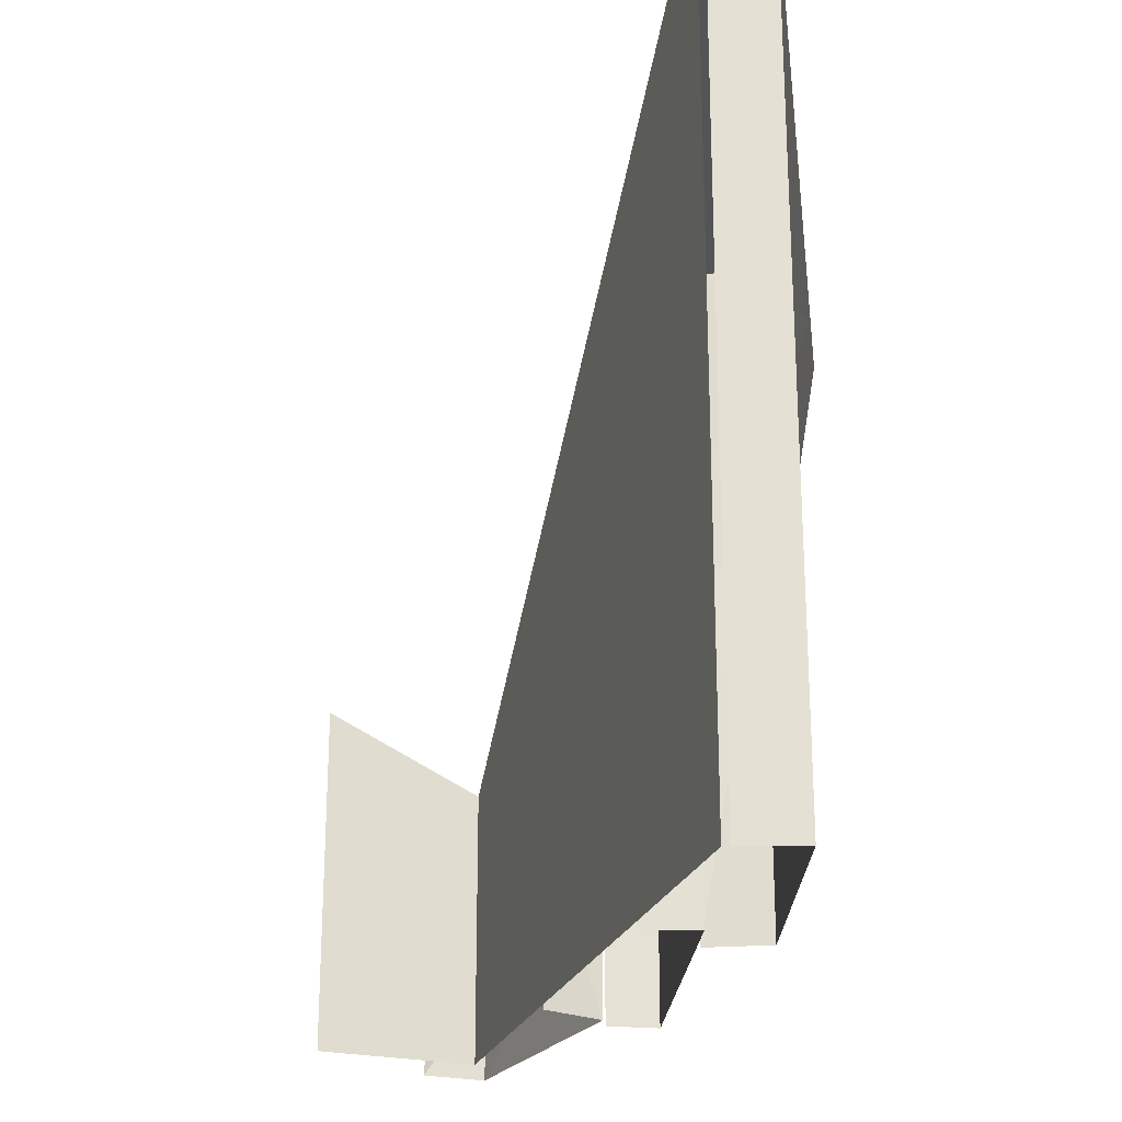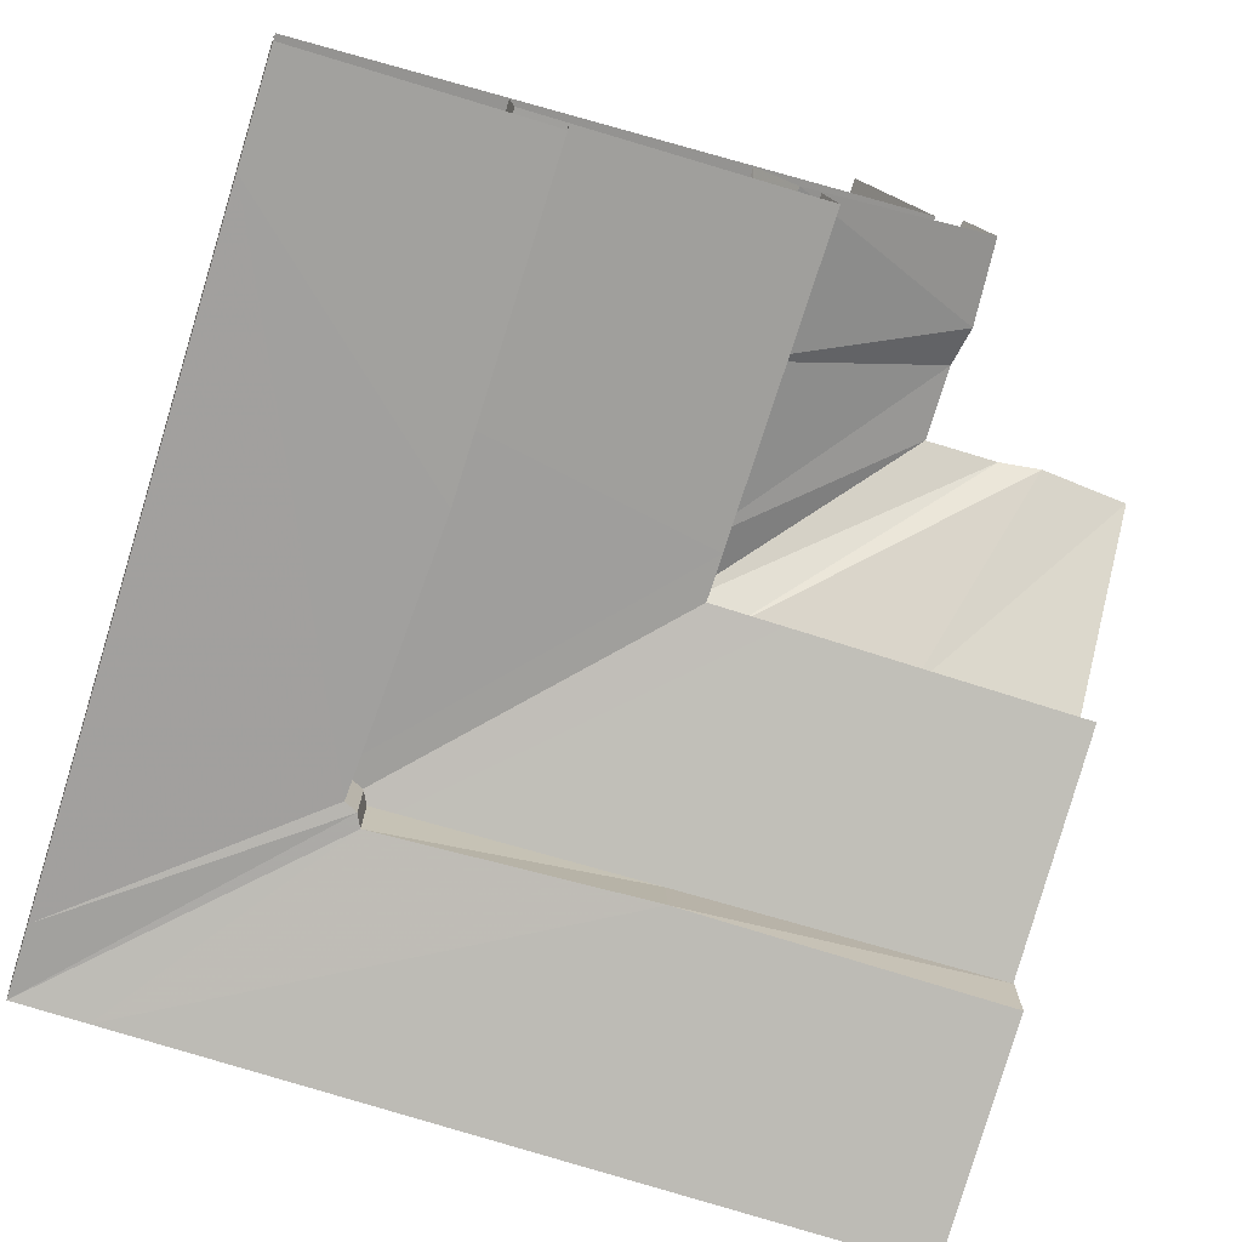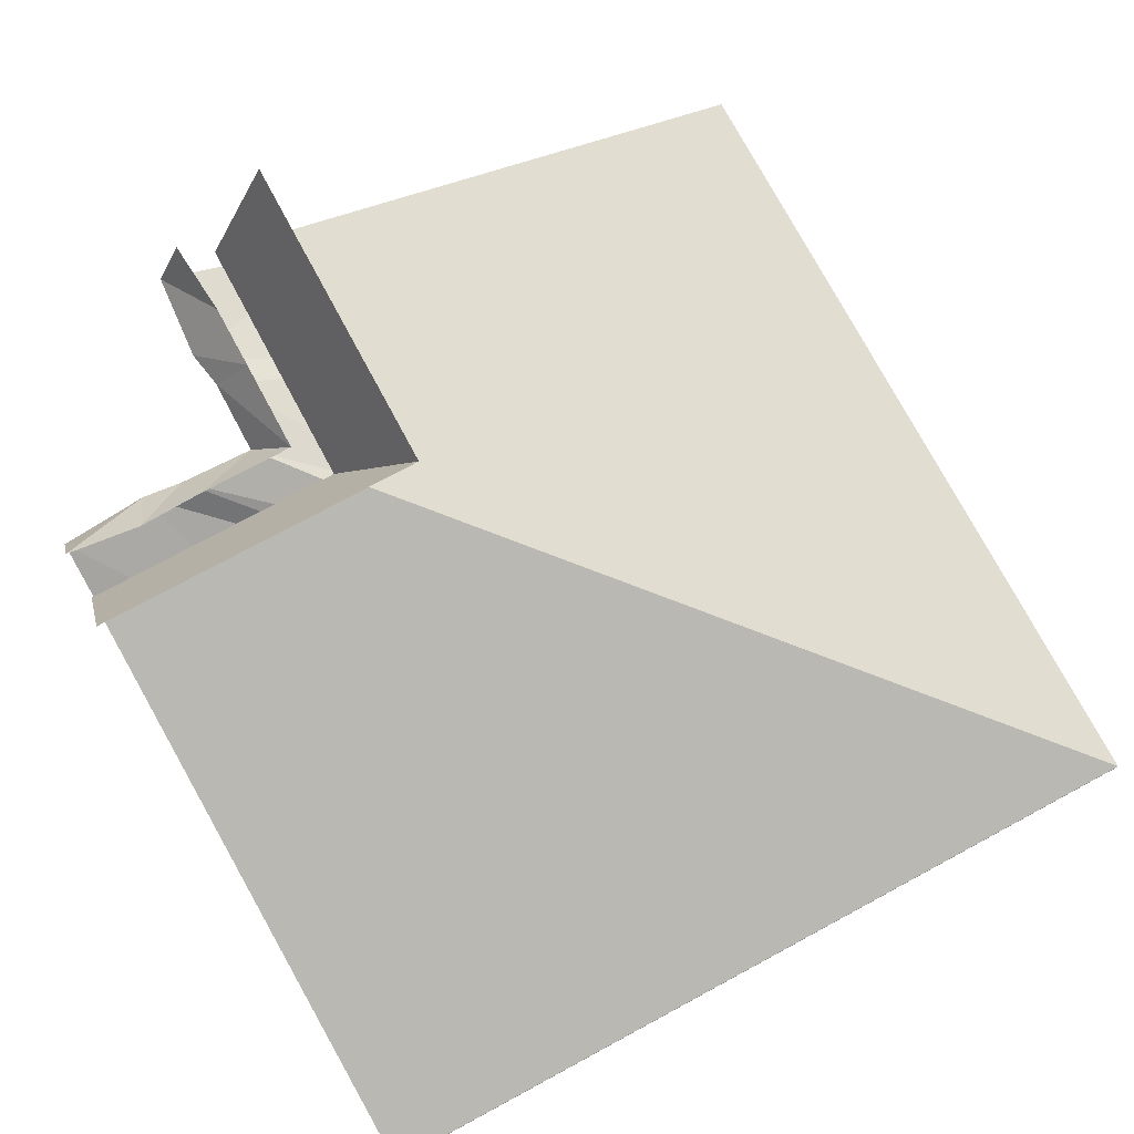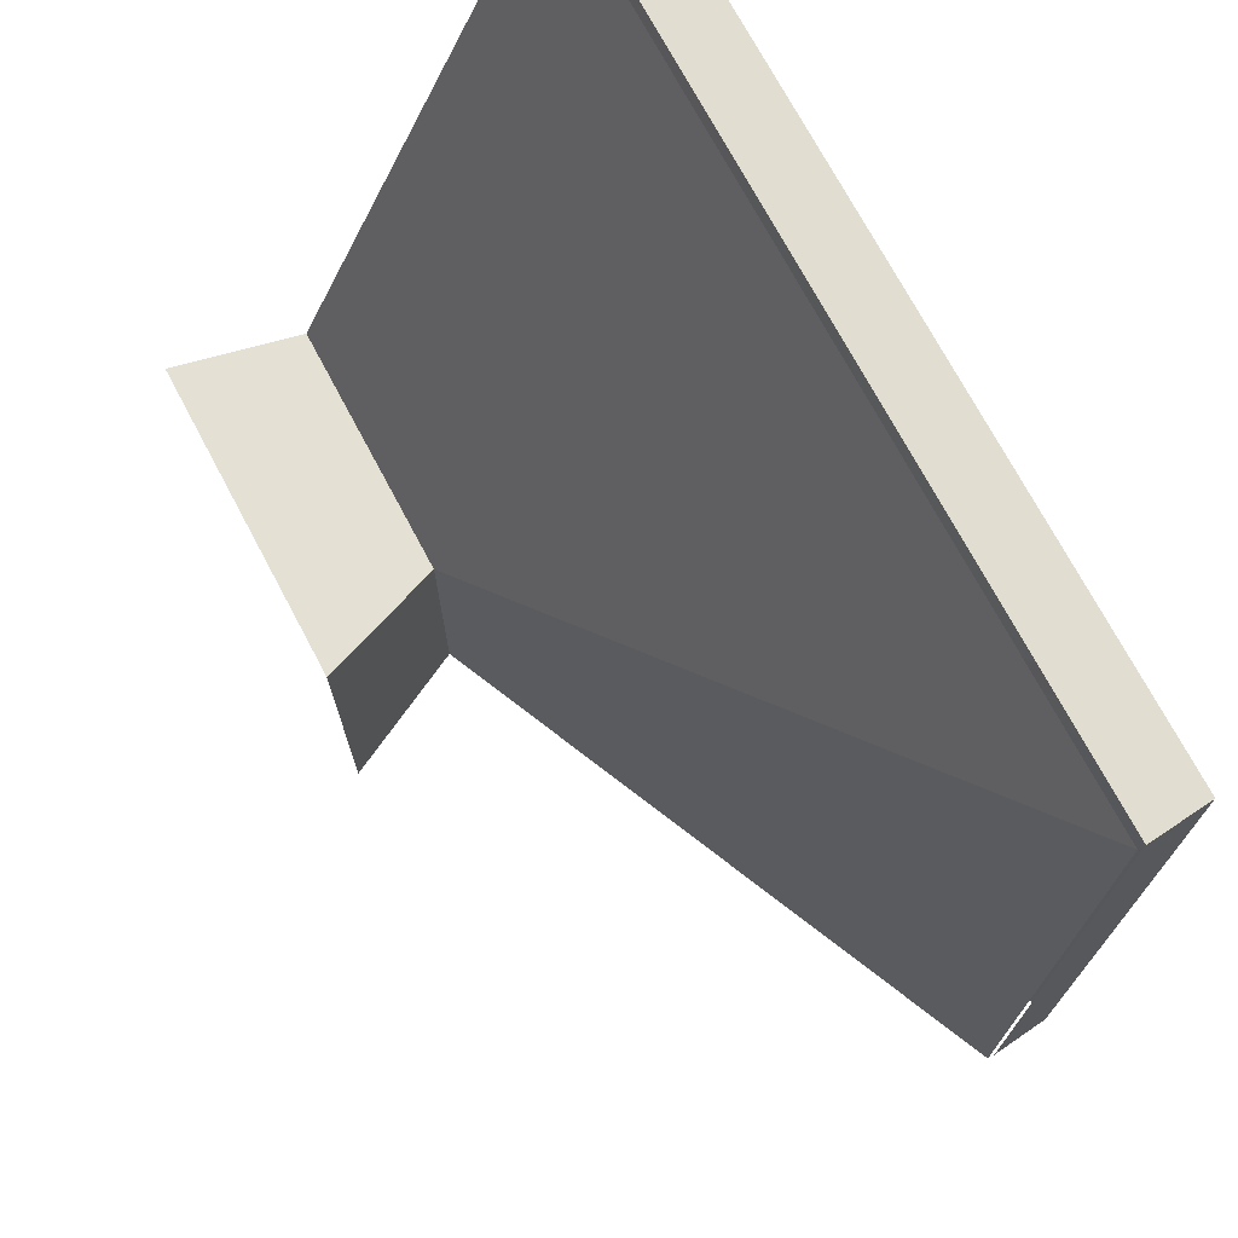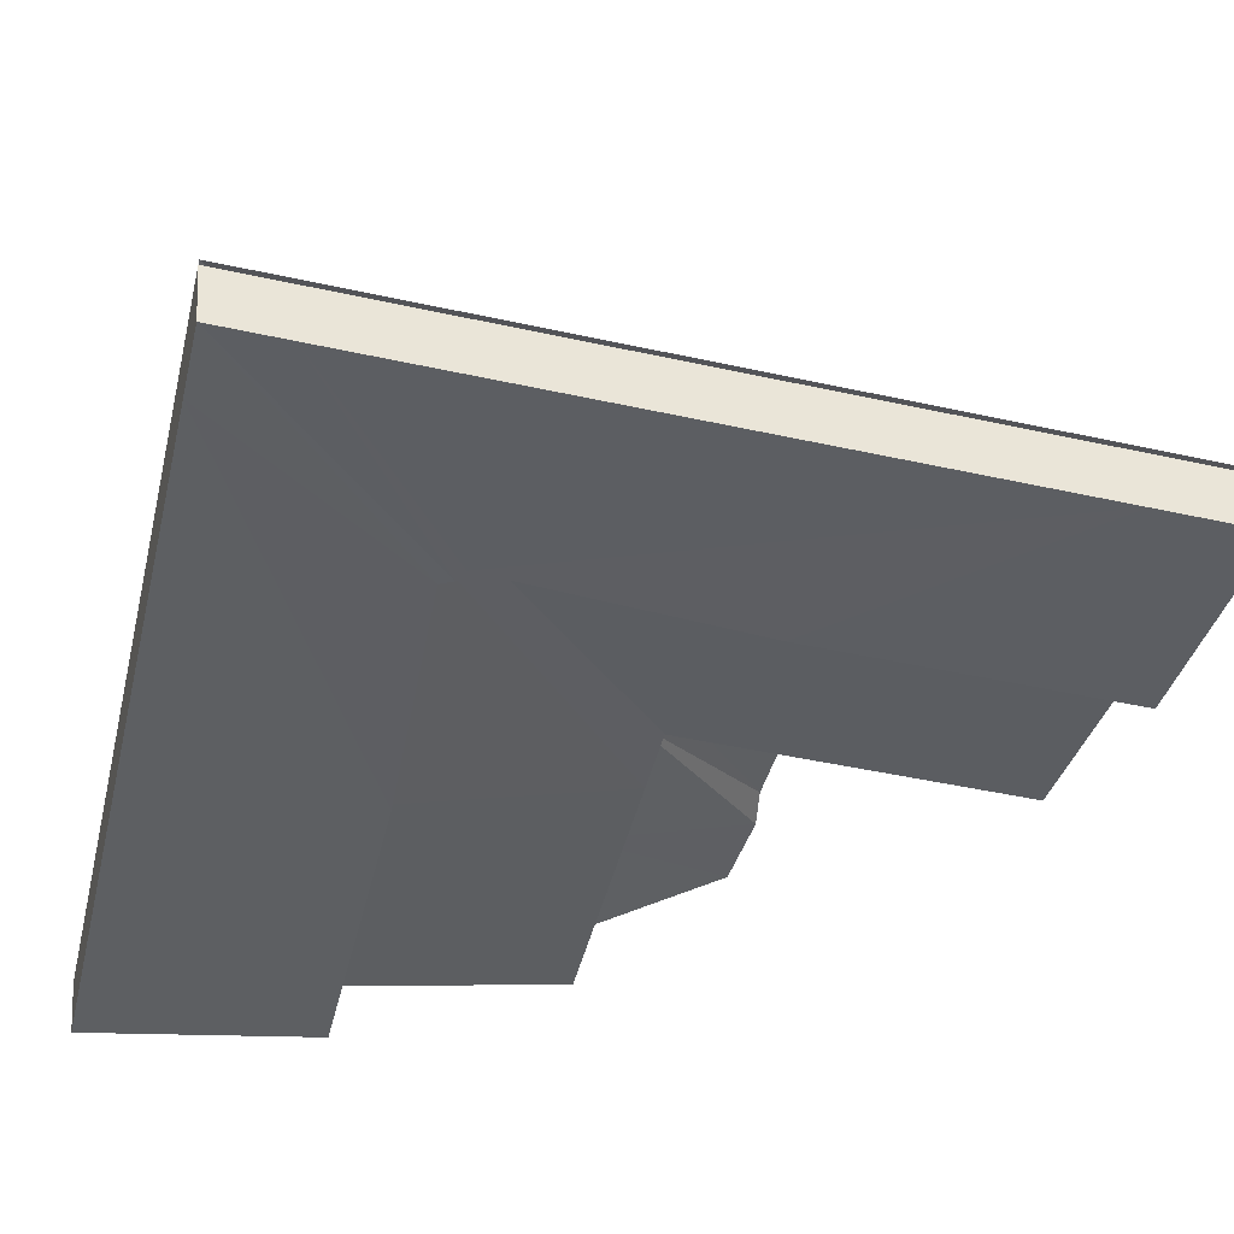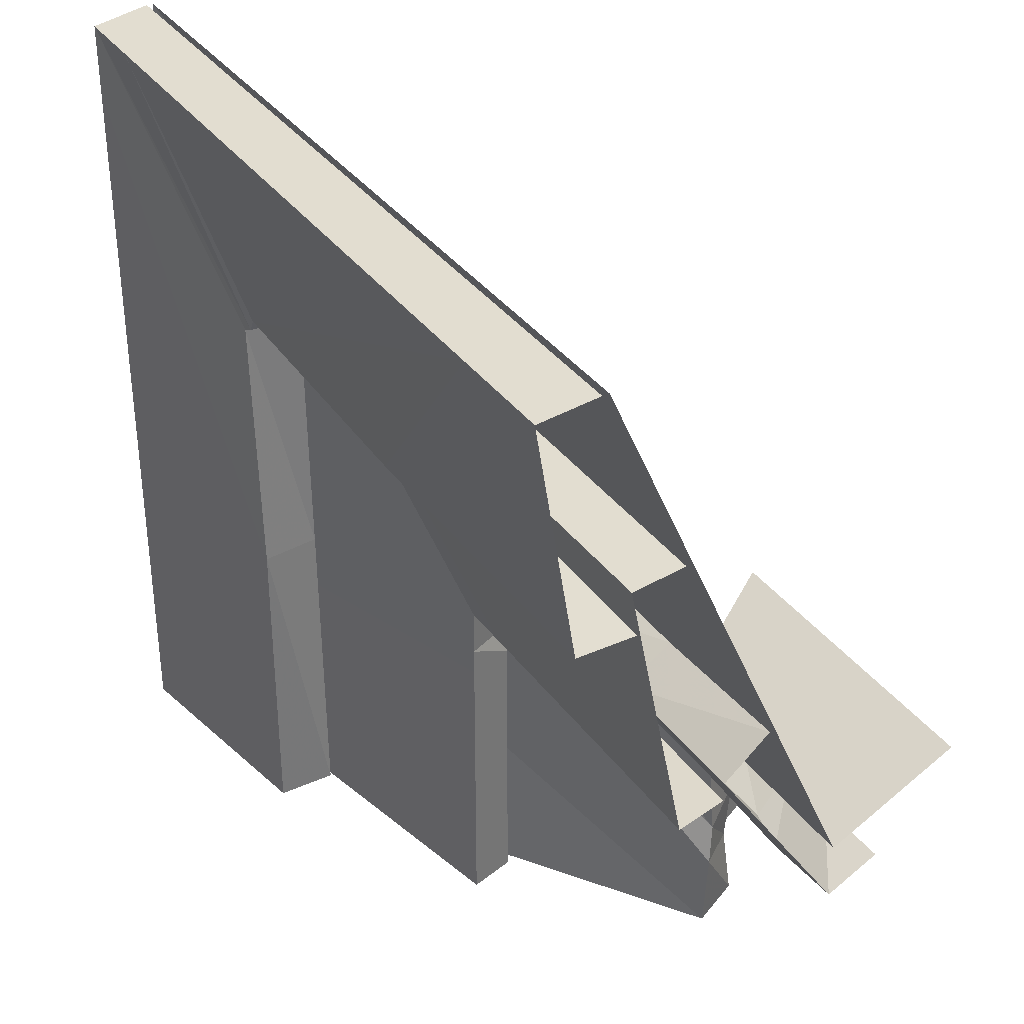
<metadata>
{"format":"obj","ext":"obj","renderer":"f3d","projection":"perspective","resolution":1024,"background":"white","views":[{"elev":-24.7,"azim":-83.0,"up":"+Z"},{"elev":-74.6,"azim":72.4,"up":"+Y"},{"elev":75.8,"azim":-118.3,"up":"+Y"},{"elev":72.3,"azim":-118.0,"up":"+Z"},{"elev":-47.3,"azim":-13.9,"up":"+Y"},{"elev":35.0,"azim":59.3,"up":"+Z"}]}
</metadata>
<code>
o roof/4206/diagonal
v 4 -20 -4
v 5 -20 -14
v 34 1 -45
v 34 0 -34
v 14 -20 -5
v 15 -12 0
v -2 -13 2
v 0 -12 -15
v 4 -20 -40
v 35 0 -51
v 29 7 -53
v 29 8 -43
v 29 8 -29
v 45 1 -34
v 40 -20 -4
v 40 -13 1
v 4 -20 -64
v 34 0 -64
v 30 8 -64
v -1 -13 -40
v -2 -13 -64
v 9 -27 -20
v 9 -27 -64
v 7 -20 -64
v 7 -20 -20
v 9 -27 -16
v -35 -36 29
v -34 -36 -25
v -34 -36 -64
v -35 -28 -25
v -35 -28 -64
v 6 -20 -16
v 9 -27 -9
v -35 -36 35
v -36 -28 36
v -37 -28 30
v 7 -20 -7
v 16 -27 -9
v -29 -36 35
v -30 -28 37
v -63 -50 52
v -63 -50 -48
v -27 -44 -15
v -29 -44 26
v -63 -50 63
v -64 -41 64
v -64 -41 52
v -64 -41 -48
v -63 -50 -64
v -27 -44 -64
v -27 -35 -64
v -28 -35 -15
v -29 -35 26
v -27 -44 27
v -52 -50 63
v -52 -41 64
v -64 -41 -64
v -27 -35 27
v -26 -44 29
v 48 -50 63
v 48 -41 64
v -64 -40 64
v -64 -40 -64
v 25 0 -64
v 25 0 -25
v 64 -40 64
v 64 0 -25
v 15 20 -15
v 64 20 -15
v 15 20 -64
v 51 0 -35
v 64 -20 -4
v 64 -13 2
v 64 0 -34
v 53 7 -29
v 64 8 -30
v 43 8 -29
v 20 -20 -7
v 64 -20 -7
v 64 -27 -9
v 20 -27 -9
v 16 -20 -6
v 25 -36 34
v 25 -28 35
v 64 -28 35
v 64 -36 34
v 15 -44 27
v 64 -50 63
v 64 -41 64
v 64 -44 27
v 15 -35 28
v 64 -35 27
v -26 -35 29
f 1 2 3
f 1 3 4
f 1 4 5
f 1 5 6
f 1 6 7
f 1 7 2
f 2 7 8
f 2 8 9
f 2 9 10
f 2 10 3
f 3 10 11
f 3 11 12
f 3 12 4
f 4 12 13
f 4 13 14
f 4 14 5
f 5 14 15
f 5 15 16
f 5 16 6
f 9 17 18
f 9 18 10
f 10 18 19
f 10 19 11
f 17 9 20
f 17 20 21
f 8 20 9
f 22 23 24
f 22 24 25
f 22 25 26
f 22 26 27
f 22 27 28
f 22 28 23
f 23 28 29
f 29 28 30
f 29 30 31
f 26 25 32
f 26 32 33
f 26 33 34
f 26 34 27
f 27 34 35
f 27 35 36
f 27 36 28
f 28 36 30
f 33 32 37
f 33 37 38
f 33 38 39
f 33 39 34
f 34 39 40
f 34 40 35
f 41 42 43
f 41 43 44
f 41 44 45
f 41 45 46
f 41 46 47
f 41 47 42
f 42 47 48
f 42 48 49
f 42 49 50
f 42 50 43
f 43 50 51
f 43 51 52
f 43 52 44
f 44 52 53
f 44 53 54
f 44 54 45
f 45 54 55
f 45 55 56
f 45 56 46
f 49 48 57
f 54 53 58
f 54 58 59
f 54 59 55
f 55 59 60
f 55 60 61
f 55 61 56
f 62 63 64
f 62 64 65
f 62 65 66
f 66 65 67
f 67 65 68
f 67 68 69
f 65 64 70
f 65 70 68
f 14 71 15
f 15 71 72
f 15 72 73
f 15 73 16
f 71 74 72
f 74 71 75
f 74 75 76
f 13 77 14
f 14 77 71
f 71 77 75
f 78 79 80
f 78 80 81
f 78 81 82
f 82 81 38
f 82 38 37
f 39 83 84
f 39 84 40
f 85 84 83
f 85 83 86
f 86 83 81
f 86 81 80
f 38 81 83
f 38 83 39
f 59 87 60
f 60 87 88
f 60 88 89
f 60 89 61
f 87 90 88
f 90 87 91
f 90 91 92
f 58 93 59
f 59 93 87
f 87 93 91

</code>
